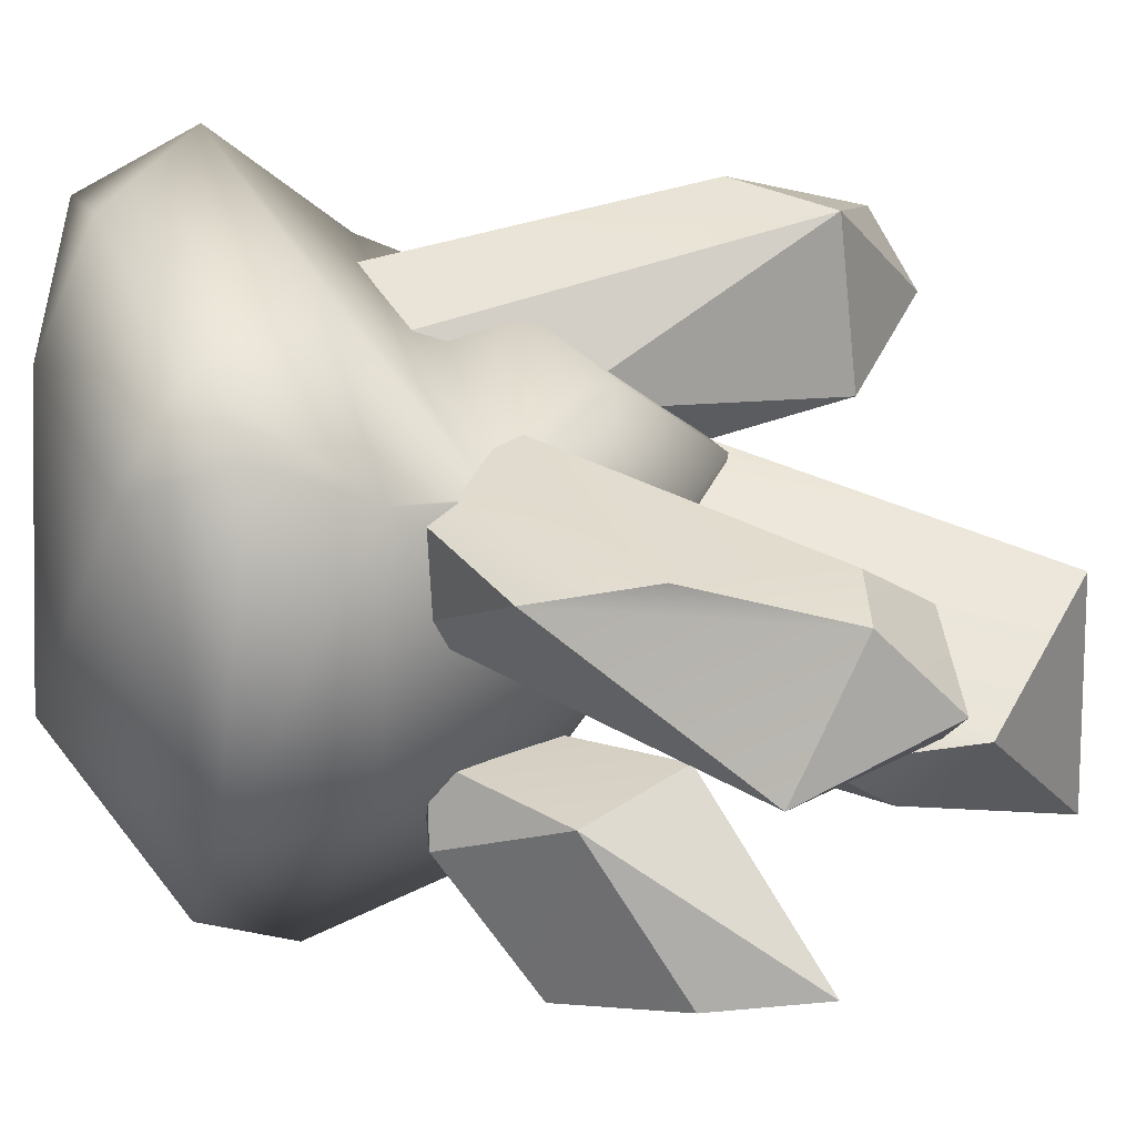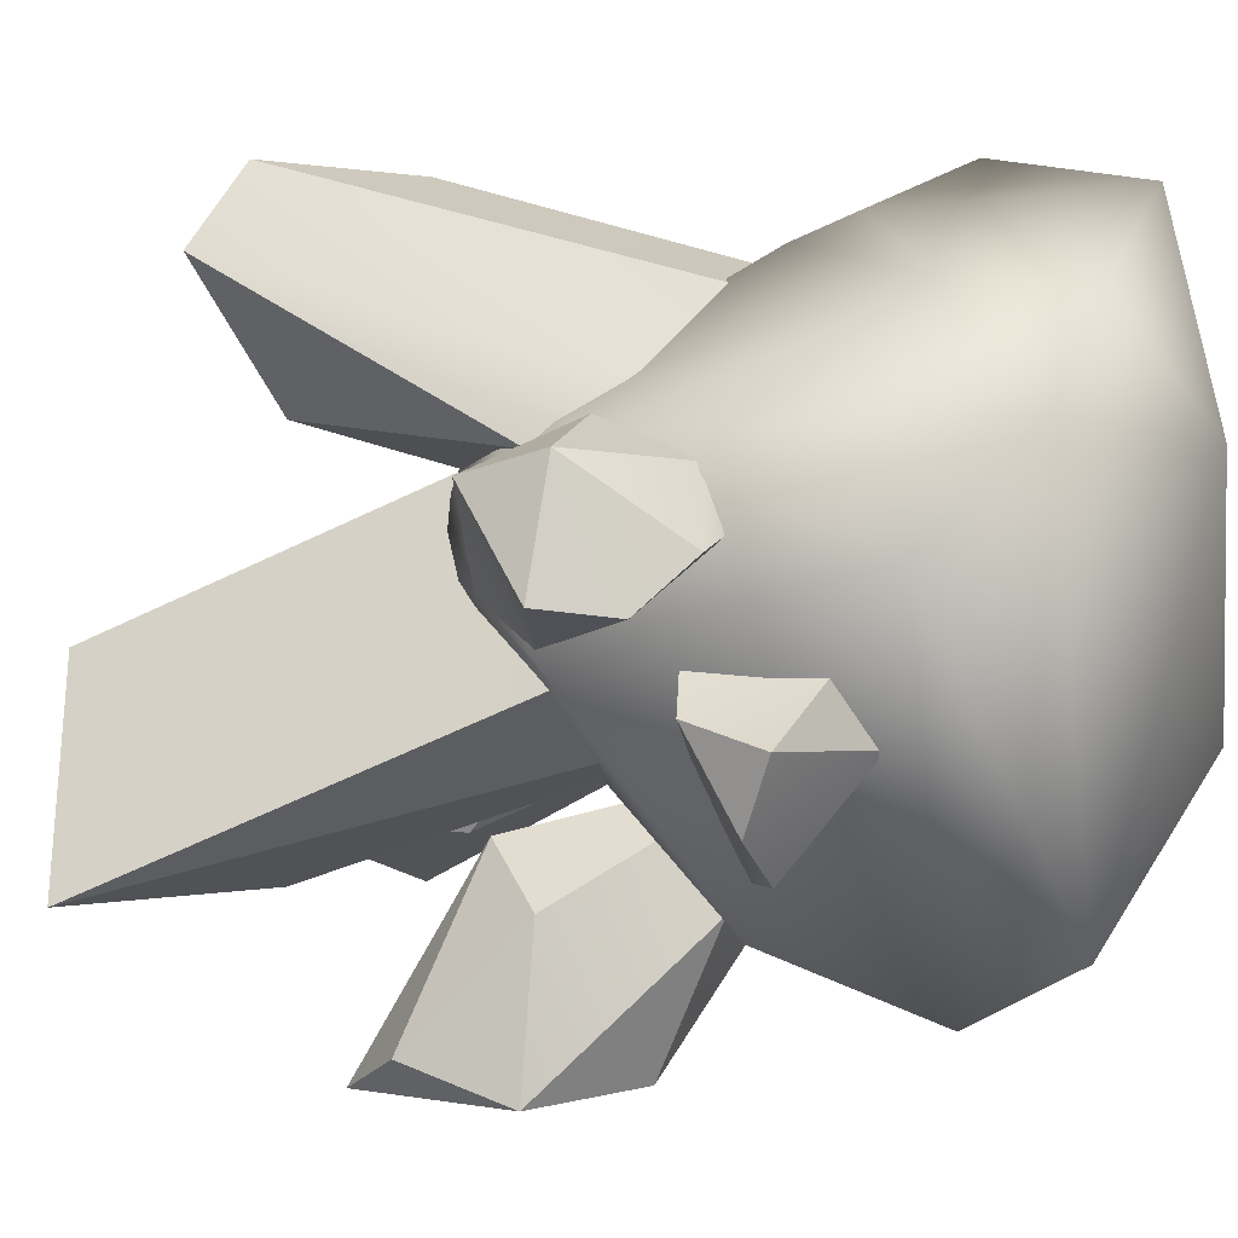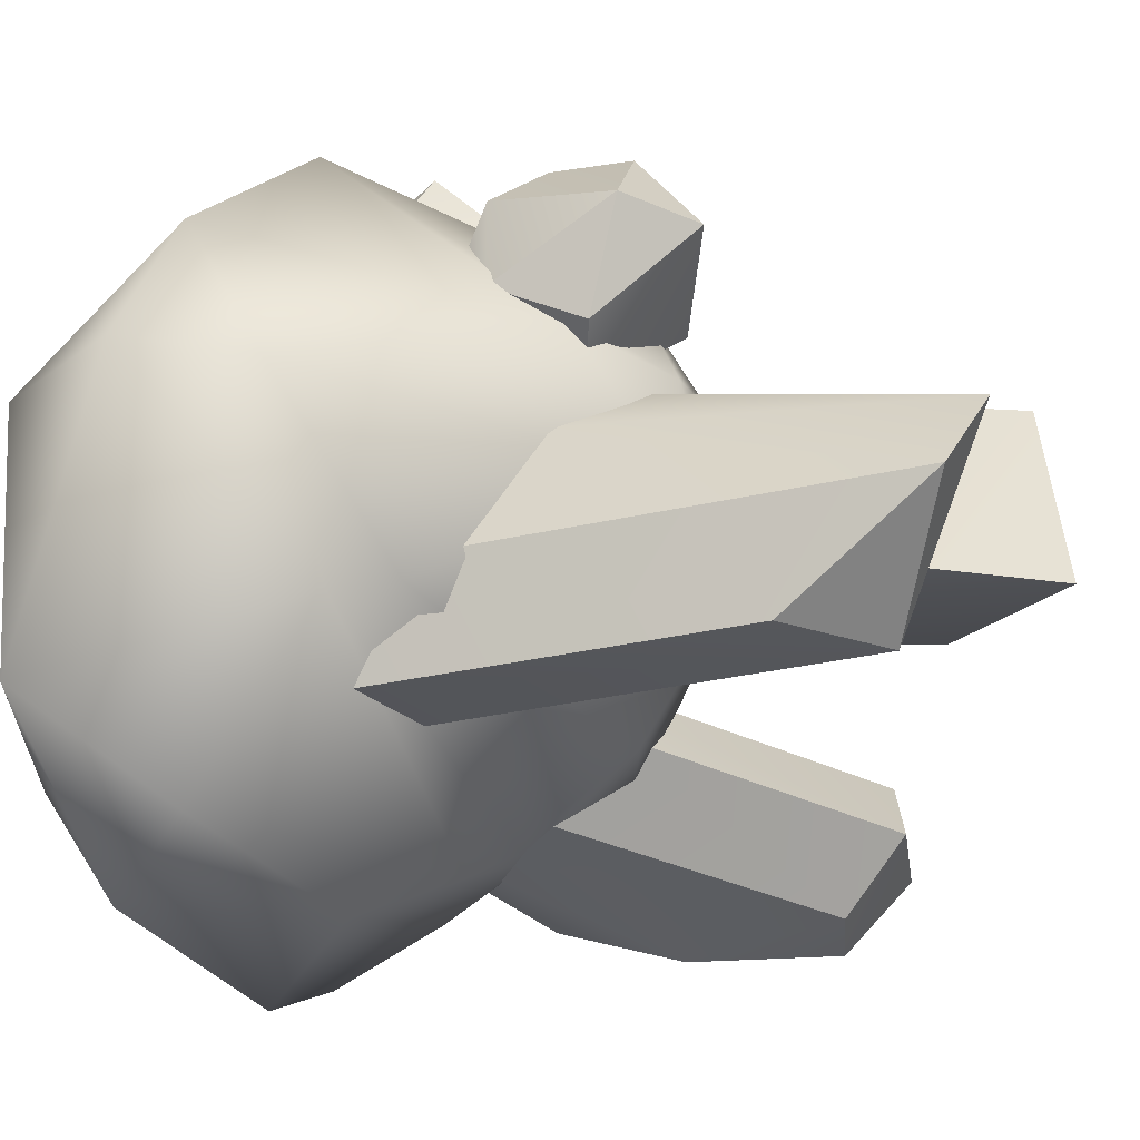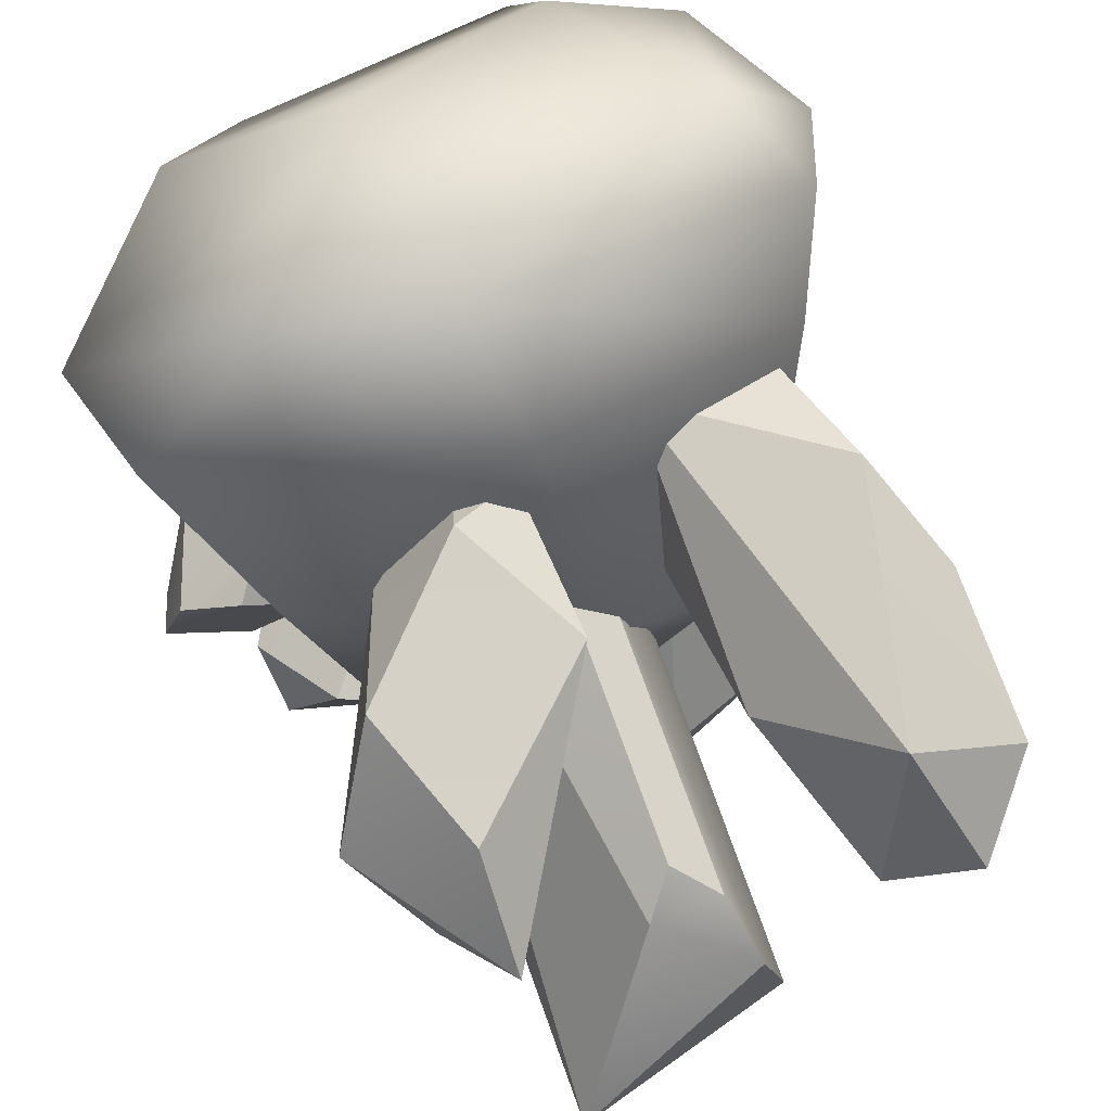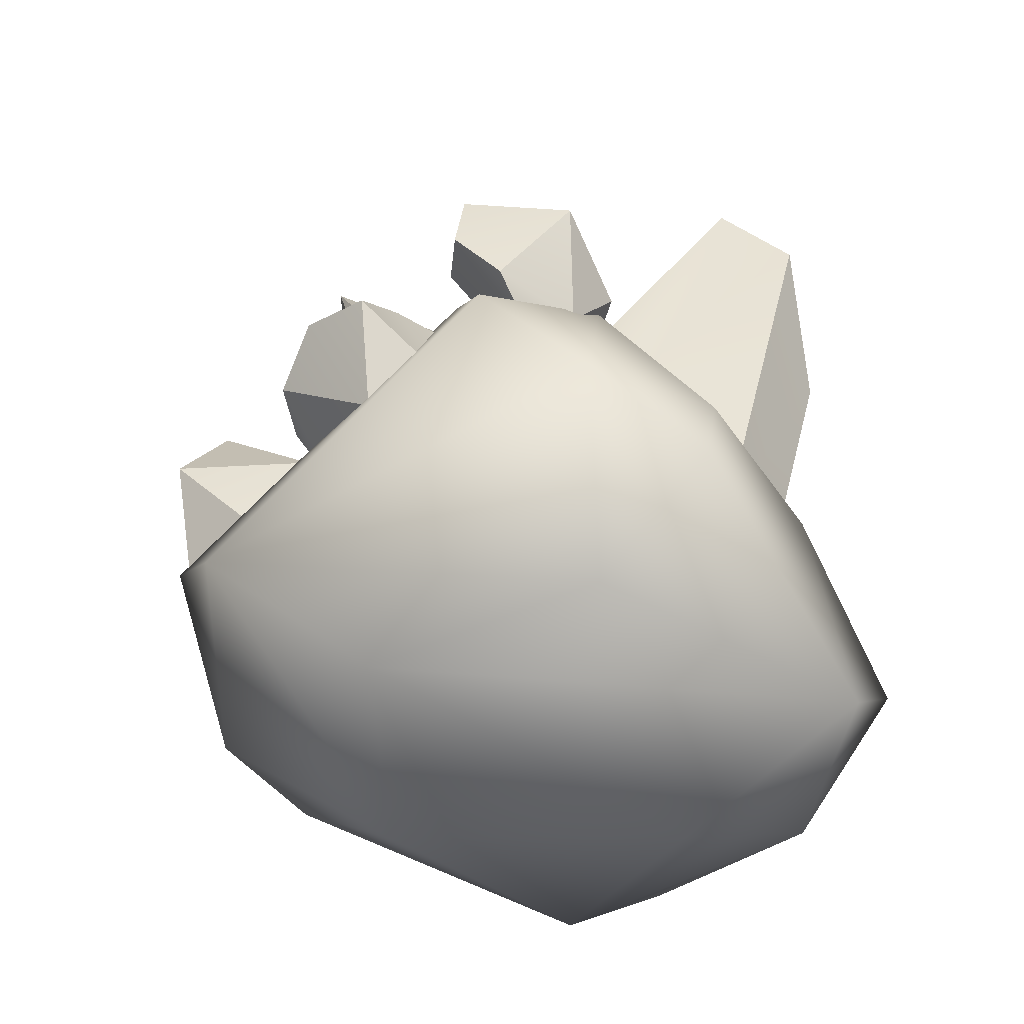
<metadata>
{"format":"obj","ext":"obj","renderer":"f3d","projection":"perspective","resolution":1024,"background":"white","views":[{"elev":-33.3,"azim":-89.9,"up":"+Y"},{"elev":25.3,"azim":86.5,"up":"+Y"},{"elev":75.1,"azim":-95.6,"up":"+Y"},{"elev":-75.4,"azim":-158.1,"up":"+Y"},{"elev":-56.2,"azim":125.4,"up":"+Z"}]}
</metadata>
<code>
g Crystal_03
v -0.03837 -0.2392 0.2758
v -0.04046 -0.0979 0.4695
v 0.1993 -0.1634 0.3391
v -0.2582 -0.117 0.2878
v 0.2452 -0.2123 0.1929
v -0.03361 -0.2764 0.1538
v 0.197 0.0698 0.4901
v -0.3041 -0.1112 0.1937
v -0.2623 -0.115 0.09338
v -0.3231 -0.04734 0.146
v 0.0976 -0.2679 0.1218
v -0.0003647 -0.1381 -9.537e-09
v 0.2833 -0.1373 0.1086
v 0.3002 0.177 0.2521
v -0.2617 0.1523 0.05618
v -0.158 0.08332 0.0002217
v 0.167 -0.03295 -0.0007764
v -0.1182 0.2915 0.005526
v -0.2762 0.08878 0.2224
v 0.1237 0.18 0.00387
v 0.2311 0.2476 0.1523
v -0.22 0.2801 0.1245
v 0.1272 0.3 0.09593
v -0.07341 0.2884 0.2362
v -0.2389 -0.003135 0.3109
v -0.2197 -0.08271 0.3608
v 0.1019 0.2987 0.2048
v 0.137 0.2027 0.4277
v -0.219 -0.03975 0.3561
v 0.09972 0.1571 0.5104
v 0.01579 0.1747 0.4995
v -0.06655 0.267 0.2903
v 0.09957 0.07972 0.5352
v -0.1207 0.1815 0.3661
v -0.04163 0.08419 0.5467
v -0.1186 -0.04872 0.4891
v -0.1986 0.01659 0.3896
v -0.1638 0.06474 0.4546
v -0.1725 -0.04804 0.4511
v 0.2071 -0.2922 0.5008
v 0.1212 -0.1851 0.3452
v 0.1411 -0.3173 0.3988
v 0.0559 -0.1491 0.5153
v 0.03915 -0.1035 0.2948
v 0.14 -0.1678 0.4859
v -0.02286 -0.2521 0.4235
v 0.0559 -0.1491 0.5153
v 0.112 -0.3296 0.6278
v 0.112 -0.3296 0.6278
v 0.0559 -0.1491 0.5153
v 0.1658 -0.2708 0.5923
v 0.2071 -0.2922 0.5008
v 0.112 -0.3296 0.6278
v 0.1658 -0.2708 0.5923
v 0.1658 -0.2708 0.5923
v 0.14 -0.1678 0.4859
v 0.2071 -0.2922 0.5008
v 0.14 -0.1678 0.4859
v 0.1658 -0.2708 0.5923
v 0.0559 -0.1491 0.5153
v 0.09957 -0.3458 0.5157
v -0.02286 -0.2521 0.4235
v 0.112 -0.3296 0.6278
v 0.03915 -0.1035 0.2948
v -0.01053 -0.1814 0.3073
v 0.03779 -0.2382 0.3092
v 0.03779 -0.2382 0.3092
v -0.01053 -0.1814 0.3073
v -0.02286 -0.2521 0.4235
v 0.1546 0.09345 0.5247
v 0.1559 0.1221 0.4008
v 0.09511 0.1655 0.4381
v 0.2864 0.1453 0.4951
v 0.287 0.1355 0.4282
v 0.2319 0.08856 0.4865
v 0.134 0.2175 0.4438
v 0.2281 0.2327 0.4745
v 0.2054 0.2042 0.5387
v 0.2281 0.2327 0.4745
v 0.2864 0.1453 0.4951
v 0.2054 0.2042 0.5387
v 0.2319 0.08856 0.4865
v 0.1559 0.1221 0.4008
v 0.1546 0.09345 0.5247
v 0.134 0.2175 0.4438
v 0.1745 0.1972 0.3693
v 0.2281 0.2327 0.4745
v 0.1745 0.1972 0.3693
v 0.134 0.2175 0.4438
v 0.09511 0.1655 0.4381
v -0.2146 -0.341 0.5656
v -0.1132 -0.1267 0.2923
v -0.2616 -0.2038 0.3802
v -0.06913 -0.01097 0.3756
v -0.1858 -0.004311 0.2353
v -0.1132 -0.1267 0.2923
v -0.1132 -0.1267 0.2923
v -0.1112 -0.2382 0.5293
v -0.06913 -0.01097 0.3756
v -0.2616 -0.2038 0.3802
v -0.1132 -0.1267 0.2923
v -0.1858 -0.004311 0.2353
v -0.2992 -0.2459 0.6246
v -0.2366 -0.2795 0.6938
v -0.2146 -0.341 0.5656
v -0.1112 -0.2382 0.5293
v -0.1582 -0.2505 0.6852
v -0.06913 -0.01097 0.3756
v -0.1132 -0.1267 0.2923
v -0.2146 -0.341 0.5656
v -0.1112 -0.2382 0.5293
v -0.1112 -0.2382 0.5293
v -0.2146 -0.341 0.5656
v -0.1582 -0.2505 0.6852
v -0.1411 -0.003162 0.4468
v -0.1801 0.04052 0.3052
v -0.06913 -0.01097 0.3756
v -0.1858 -0.004311 0.2353
v -0.06913 -0.01097 0.3756
v -0.1801 0.04052 0.3052
v -0.1582 -0.2505 0.6852
v -0.2366 -0.2795 0.6938
v -0.2118 -0.1702 0.6803
v -0.2146 -0.341 0.5656
v -0.2366 -0.2795 0.6938
v -0.1582 -0.2505 0.6852
v 0.1421 -0.1488 0.8338
v -0.04753 -0.1898 0.7401
v -0.04332 -0.03213 0.8264
v 0.02288 -0.206 0.67
v 0.1421 -0.1488 0.8338
v 0.08957 -0.02886 0.2697
v -0.01818 0.1415 0.4712
v -0.05225 0.09014 0.2565
v 0.142 0.07556 0.3359
v 0.142 0.07556 0.3359
v 0.08957 -0.02886 0.2697
v 0.1421 -0.1488 0.8338
v 0.142 0.07556 0.3359
v -0.05225 0.09014 0.2565
v 0.08957 -0.02886 0.2697
v 0.002717 0.043 0.2891
v -0.02112 0.1561 0.6551
v 0.08533 0.1723 0.4861
v -0.1482 0.2489 0.6381
v 0.02013 0.2996 0.7193
v -0.02112 0.1561 0.6551
v -0.02112 0.1561 0.6551
v -0.1044 0.07965 0.4014
v -0.1482 0.2489 0.6381
v 0.08533 0.1723 0.4861
v -0.02112 0.1561 0.6551
v 0.02013 0.2996 0.7193
v 0.003001 0.1809 0.2333
v -0.07207 0.1255 0.1848
v 0.002717 0.043 0.2891
v -0.1044 0.07965 0.4014
v -0.1438 0.1104 0.2355
v -0.1482 0.2489 0.6381
v -0.02112 0.1561 0.6551
v 0.002717 0.043 0.2891
v -0.1044 0.07965 0.4014
v -0.1044 0.07965 0.4014
v 0.002717 0.043 0.2891
v -0.1438 0.1104 0.2355
v -0.1299 0.3015 0.5459
v -0.03979 0.3458 0.6736
v -0.1482 0.2489 0.6381
v 0.02013 0.2996 0.7193
v -0.1482 0.2489 0.6381
v -0.03979 0.3458 0.6736
v -0.1438 0.1104 0.2355
v -0.07207 0.1255 0.1848
v -0.1291 0.2114 0.2456
v 0.002717 0.043 0.2891
v -0.07207 0.1255 0.1848
v -0.1438 0.1104 0.2355
v 0.1907 0.09019 0.3854
v 0.1919 -0.03632 0.3724
v 0.1312 -0.004691 0.3246
v 0.3225 0.05446 0.3376
v 0.3231 -0.01079 0.3557
v 0.2679 0.05296 0.395
v 0.1701 -0.005468 0.2724
v 0.2642 0.02314 0.2535
v 0.2415 0.09037 0.2738
v 0.2642 0.02314 0.2535
v 0.3225 0.05446 0.3376
v 0.2415 0.09037 0.2738
v 0.2679 0.05296 0.395
v 0.1919 -0.03632 0.3724
v 0.1907 0.09019 0.3854
v 0.1701 -0.005468 0.2724
v 0.2106 -0.07687 0.3018
v 0.2642 0.02314 0.2535
v 0.2106 -0.07687 0.3018
v 0.1701 -0.005468 0.2724
v 0.1312 -0.004691 0.3246
v 0.1411 -0.3173 0.3988
v -0.02286 -0.2521 0.4235
v 0.09957 -0.3458 0.5157
v 0.03779 -0.2382 0.3092
v 0.03779 -0.2382 0.3092
v 0.1411 -0.3173 0.3988
v 0.1212 -0.1851 0.3452
v 0.03915 -0.1035 0.2948
v 0.0559 -0.1491 0.5153
v -0.01053 -0.1814 0.3073
v 0.03915 -0.1035 0.2948
v -0.02286 -0.2521 0.4235
v 0.1411 -0.3173 0.3988
v 0.09957 -0.3458 0.5157
v 0.2071 -0.2922 0.5008
v 0.112 -0.3296 0.6278
v 0.2071 -0.2922 0.5008
v 0.14 -0.1678 0.4859
v 0.1212 -0.1851 0.3452
v 0.03915 -0.1035 0.2948
v 0.09511 0.1655 0.4381
v 0.2026 0.1614 0.3507
v 0.1745 0.1972 0.3693
v 0.1559 0.1221 0.4008
v 0.287 0.1355 0.4282
v 0.1559 0.1221 0.4008
v 0.2319 0.08856 0.4865
v 0.2026 0.1614 0.3507
v 0.2551 0.1672 0.3772
v 0.2281 0.2327 0.4745
v 0.287 0.1355 0.4282
v 0.2864 0.1453 0.4951
v 0.2551 0.1672 0.3772
v 0.2054 0.2042 0.5387
v 0.2864 0.1453 0.4951
v 0.2319 0.08856 0.4865
v 0.1546 0.09345 0.5247
v 0.2054 0.2042 0.5387
v 0.09511 0.1655 0.4381
v 0.134 0.2175 0.4438
v 0.1546 0.09345 0.5247
v 0.1745 0.1972 0.3693
v 0.2026 0.1614 0.3507
v 0.2551 0.1672 0.3772
v 0.2281 0.2327 0.4745
v -0.2146 -0.341 0.5656
v -0.2616 -0.2038 0.3802
v -0.2992 -0.2459 0.6246
v -0.2963 -0.207 0.486
v -0.1411 -0.003162 0.4468
v -0.2763 -0.1823 0.622
v -0.1801 0.04052 0.3052
v -0.2118 -0.1702 0.6803
v -0.1858 -0.004311 0.2353
v -0.2963 -0.207 0.486
v -0.2616 -0.2038 0.3802
v -0.1801 0.04052 0.3052
v -0.2763 -0.1823 0.622
v -0.2992 -0.2459 0.6246
v -0.1411 -0.003162 0.4468
v -0.06913 -0.01097 0.3756
v -0.2118 -0.1702 0.6803
v -0.1582 -0.2505 0.6852
v -0.2366 -0.2795 0.6938
v -0.2992 -0.2459 0.6246
v -0.2118 -0.1702 0.6803
v -0.2763 -0.1823 0.622
v 0.08957 -0.02886 0.2697
v -0.05225 0.09014 0.2565
v -0.008433 -0.08157 0.3295
v -0.03904 -0.05902 0.3359
v -0.05225 0.09014 0.2565
v -0.04332 -0.03213 0.8264
v -0.04753 -0.1898 0.7401
v -0.01818 0.1415 0.4712
v -0.04332 -0.03213 0.8264
v -0.01818 0.1415 0.4712
v 0.1421 -0.1488 0.8338
v 0.142 0.07556 0.3359
v -0.04753 -0.1898 0.7401
v -0.03904 -0.05902 0.3359
v -0.05225 0.09014 0.2565
v -0.039 -0.1949 0.6728
v -0.008474 -0.2028 0.6304
v 0.08957 -0.02886 0.2697
v -0.008433 -0.08157 0.3295
v 0.02288 -0.206 0.67
v 0.02288 -0.206 0.67
v -0.04753 -0.1898 0.7401
v 0.1421 -0.1488 0.8338
v -0.039 -0.1949 0.6728
v -0.008474 -0.2028 0.6304
v 0.002717 0.043 0.2891
v 0.08533 0.1723 0.4861
v 0.003001 0.1809 0.2333
v 0.05884 0.1994 0.3742
v -0.1299 0.3015 0.5459
v -0.03998 0.2271 0.2674
v -0.03979 0.3458 0.6736
v -0.1291 0.2114 0.2456
v 0.02013 0.2996 0.7193
v 0.05884 0.1994 0.3742
v 0.08533 0.1723 0.4861
v -0.03979 0.3458 0.6736
v -0.03998 0.2271 0.2674
v 0.003001 0.1809 0.2333
v -0.1299 0.3015 0.5459
v -0.1482 0.2489 0.6381
v -0.1291 0.2114 0.2456
v -0.1438 0.1104 0.2355
v -0.07207 0.1255 0.1848
v 0.003001 0.1809 0.2333
v -0.1291 0.2114 0.2456
v -0.03998 0.2271 0.2674
v 0.1312 -0.004691 0.3246
v 0.2387 -0.09084 0.3396
v 0.2106 -0.07687 0.3018
v 0.1919 -0.03632 0.3724
v 0.3231 -0.01079 0.3557
v 0.1919 -0.03632 0.3724
v 0.2679 0.05296 0.395
v 0.2387 -0.09084 0.3396
v 0.2912 -0.06533 0.3306
v 0.2642 0.02314 0.2535
v 0.3231 -0.01079 0.3557
v 0.3225 0.05446 0.3376
v 0.2912 -0.06533 0.3306
v 0.2415 0.09037 0.2738
v 0.3225 0.05446 0.3376
v 0.2679 0.05296 0.395
v 0.1907 0.09019 0.3854
v 0.2415 0.09037 0.2738
v 0.1312 -0.004691 0.3246
v 0.1701 -0.005468 0.2724
v 0.1907 0.09019 0.3854
v 0.2106 -0.07687 0.3018
v 0.2387 -0.09084 0.3396
v 0.2912 -0.06533 0.3306
v 0.2642 0.02314 0.2535
v -0.008474 -0.2028 0.6304
v -0.03755 -0.1139 0.4688
v -0.039 -0.1949 0.6728
v -0.008433 -0.08157 0.3295
v -0.03904 -0.05902 0.3359
g Crystal_03_0
f 3 2 1
f 2 4 1
f 1 5 3
f 1 4 6
f 1 6 5
f 3 7 2
f 5 7 3
f 6 4 8
f 8 9 6
f 8 4 10
f 9 8 10
f 5 6 11
f 6 12 11
f 6 9 12
f 11 13 5
f 11 12 13
f 5 14 7
f 13 14 5
f 15 9 10
f 16 12 9
f 15 16 9
f 12 16 17
f 17 13 12
f 18 17 16
f 16 15 18
f 19 15 10
f 10 4 19
f 13 17 20
f 20 17 18
f 20 21 13
f 14 13 21
f 18 15 22
f 22 15 19
f 23 20 18
f 21 20 23
f 24 18 22
f 23 18 24
f 22 19 25
f 22 25 24
f 4 26 19
f 26 25 19
f 21 23 27
f 27 23 24
f 14 21 28
f 28 21 27
f 25 29 24
f 26 29 25
f 28 30 14
f 14 30 7
f 28 27 31
f 28 31 30
f 24 32 27
f 29 32 24
f 31 27 32
f 30 33 7
f 7 33 2
f 32 29 34
f 32 34 31
f 35 30 31
f 30 35 33
f 35 31 34
f 2 33 36
f 33 35 36
f 34 29 37
f 37 29 26
f 35 34 38
f 38 34 37
f 36 35 38
f 37 26 38
f 2 36 39
f 39 36 38
f 38 26 39
f 2 39 4
f 26 4 39
g Crystal_03_1
f 42 41 40
f 45 44 43
f 48 47 46
f 51 50 49
f 54 53 52
f 57 56 55
f 60 59 58
f 63 62 61
f 66 65 64
f 69 68 67
f 72 71 70
f 75 74 73
f 78 77 76
f 81 80 79
f 84 83 82
f 87 86 85
f 90 89 88
f 93 92 91
f 96 95 94
f 99 98 97
f 102 101 100
f 105 104 103
f 108 107 106
f 111 110 109
f 114 113 112
f 117 116 115
f 120 119 118
f 123 122 121
f 126 125 124
f 129 128 127
f 132 131 130
f 135 134 133
f 138 137 136
f 141 140 139
f 144 143 142
f 147 146 145
f 150 149 148
f 153 152 151
f 156 155 154
f 159 158 157
f 162 161 160
f 165 164 163
f 168 167 166
f 171 170 169
f 174 173 172
f 177 176 175
f 180 179 178
f 183 182 181
f 186 185 184
f 189 188 187
f 192 191 190
f 195 194 193
f 198 197 196
f 201 200 199
f 202 199 200
f 205 204 203
f 206 205 203
f 209 208 207
f 207 208 210
f 213 212 211
f 213 214 212
f 217 216 215
f 216 217 218
f 221 220 219
f 219 220 222
f 225 224 223
f 226 223 224
f 226 227 223
f 230 229 228
f 229 231 228
f 234 233 232
f 234 232 235
f 238 237 236
f 237 239 236
f 242 241 240
f 243 242 240
f 246 245 244
f 247 245 246
f 250 249 248
f 249 251 248
f 254 253 252
f 252 253 255
f 255 253 256
f 253 257 256
f 260 259 258
f 260 261 259
f 264 263 262
f 265 263 264
f 268 267 266
f 267 268 269
f 272 271 270
f 273 270 271
f 276 275 274
f 277 275 276
f 280 279 278
f 278 279 281
f 284 283 282
f 283 285 282
f 288 287 286
f 287 289 286
f 286 289 290
f 293 292 291
f 294 292 293
f 297 296 295
f 296 298 295
f 301 300 299
f 299 300 302
f 302 300 303
f 300 304 303
f 307 306 305
f 307 308 306
f 311 310 309
f 312 310 311
f 315 314 313
f 313 314 316
f 319 318 317
f 320 317 318
f 320 321 317
f 324 323 322
f 323 325 322
f 328 327 326
f 328 326 329
f 332 331 330
f 331 333 330
f 336 335 334
f 337 336 334
f 340 339 338
f 341 338 339
f 342 339 340
f 339 342 341

</code>
